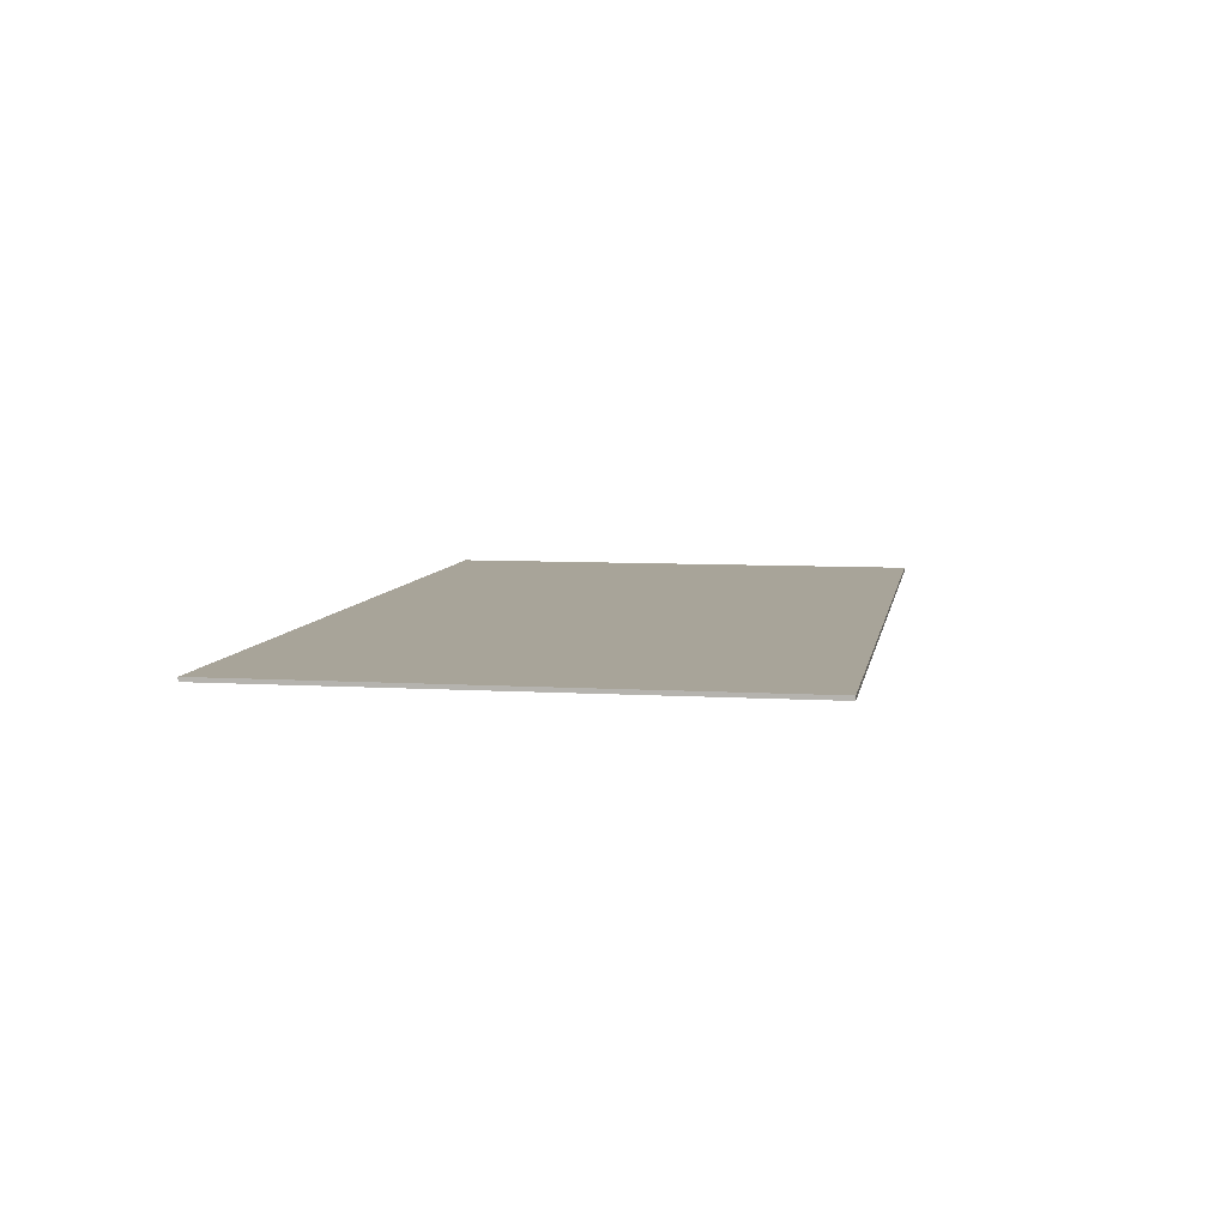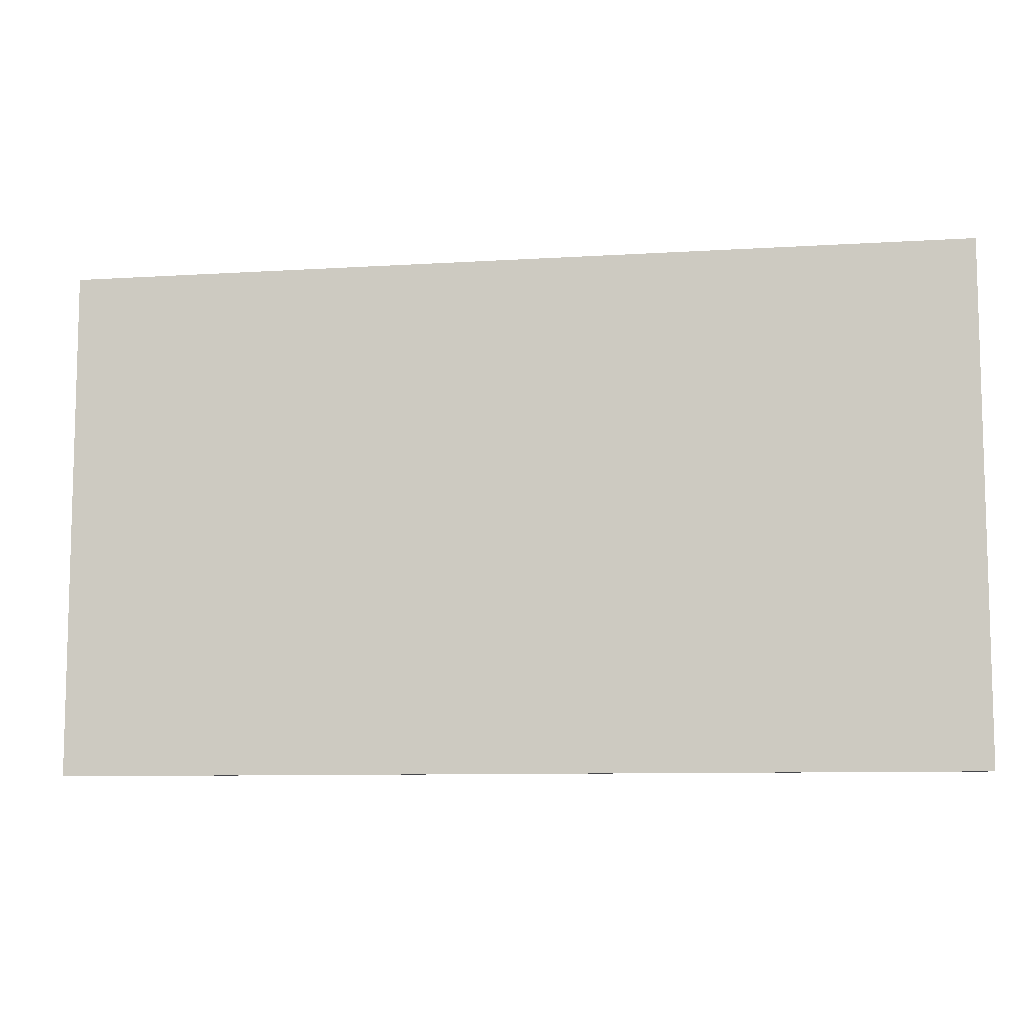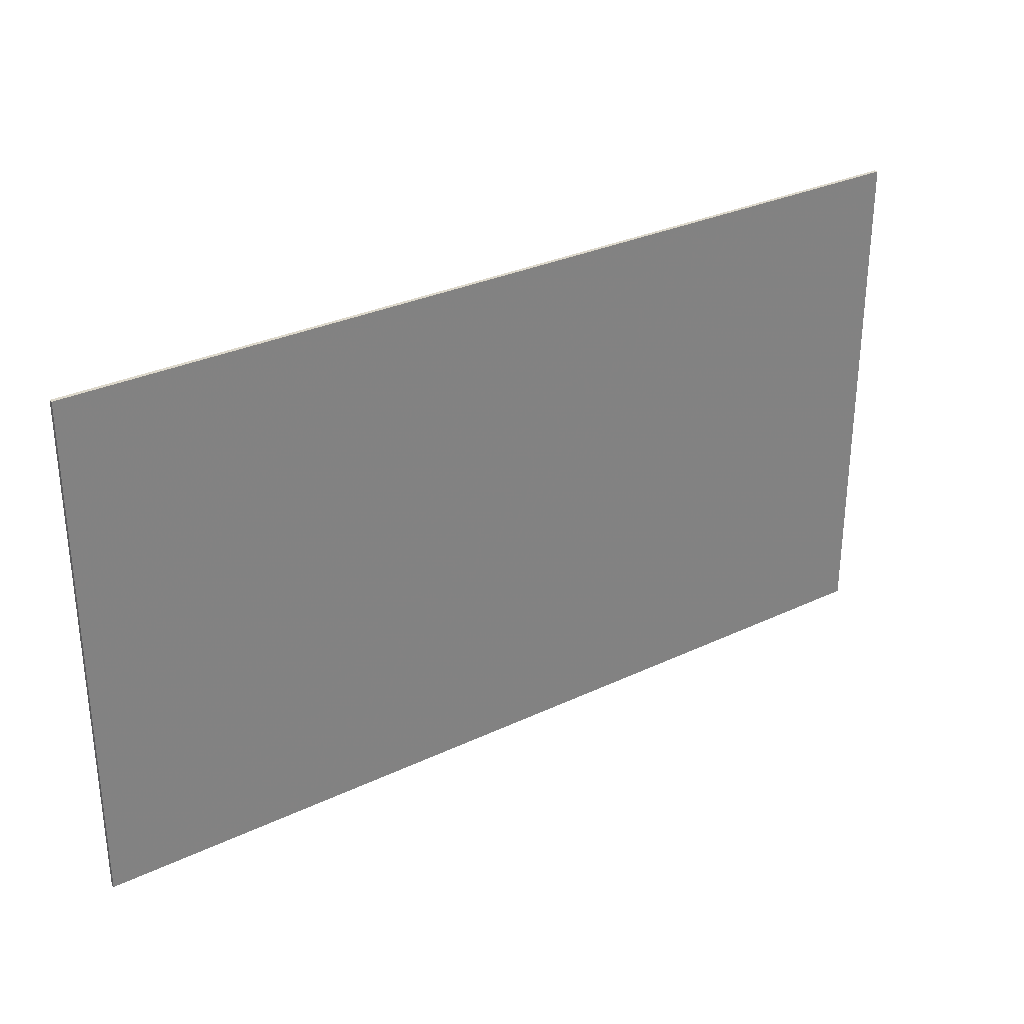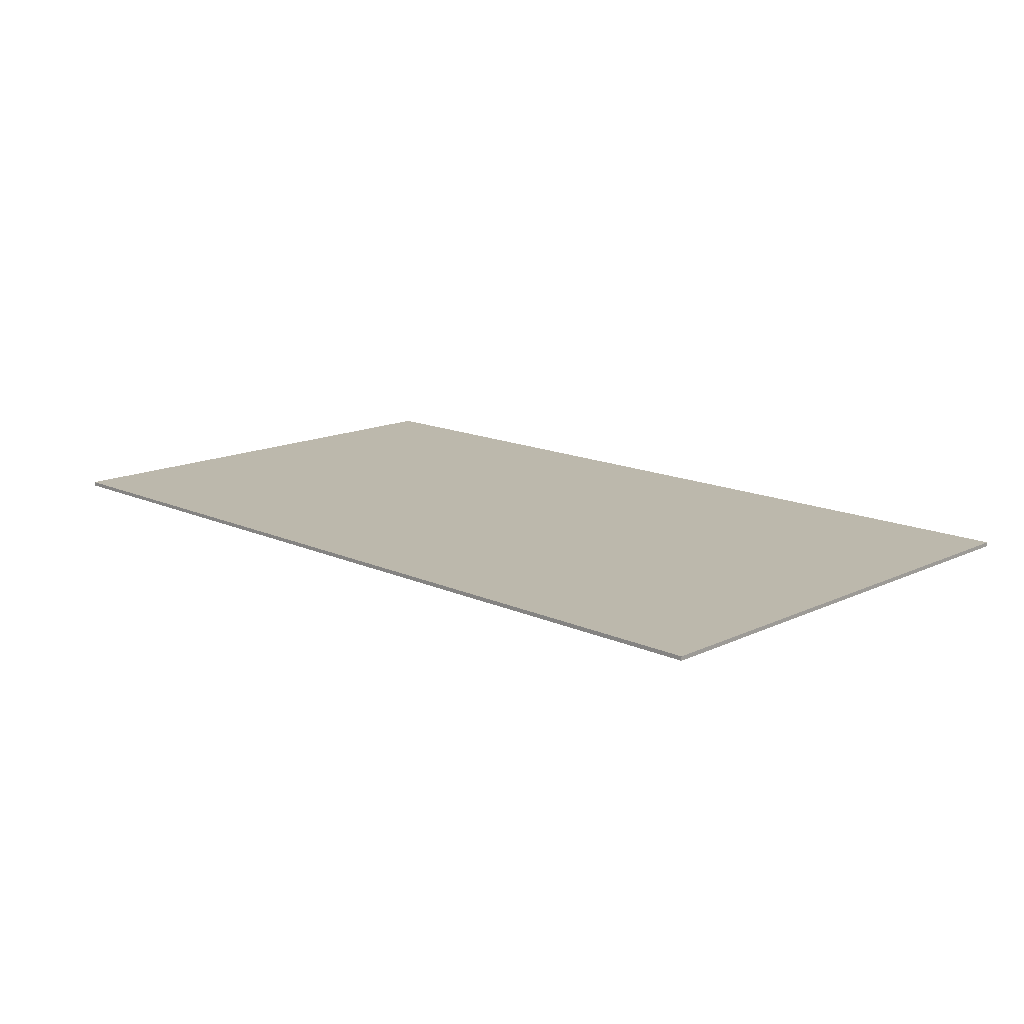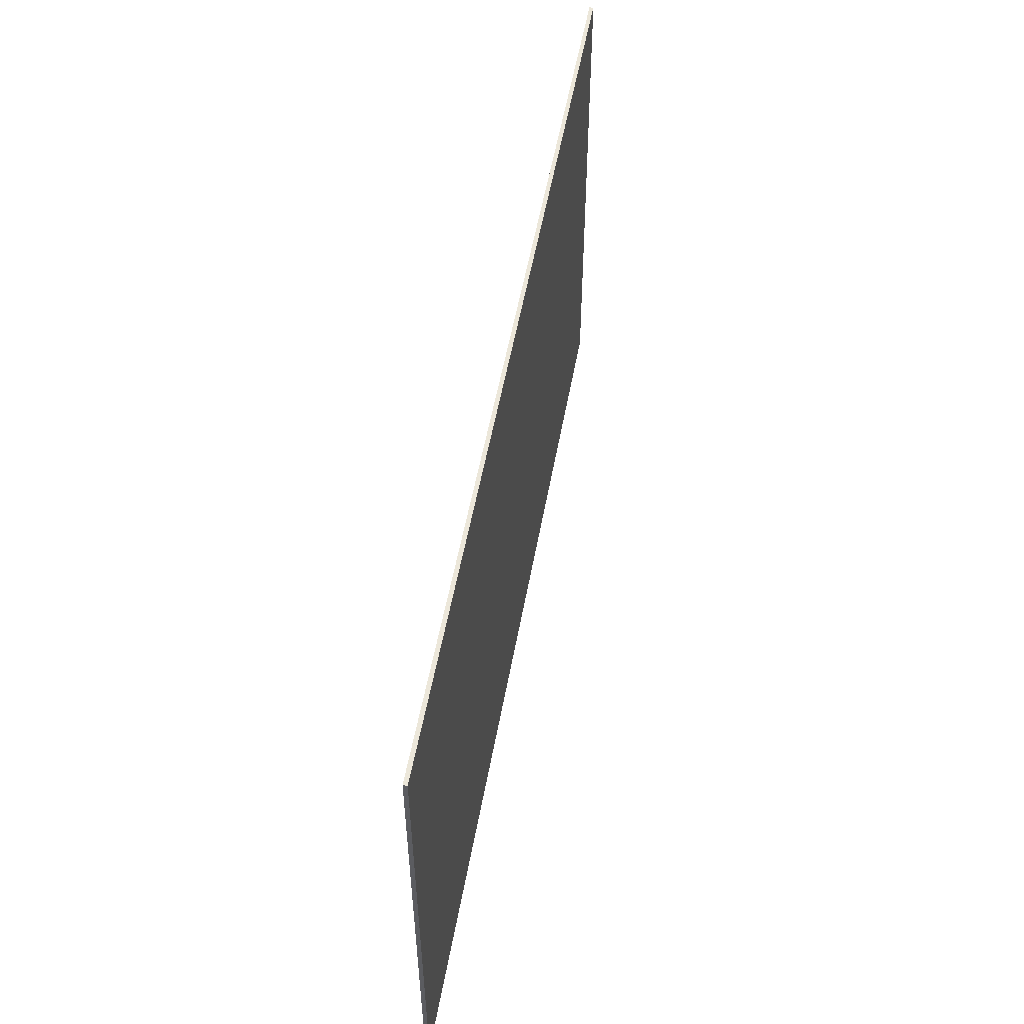
<metadata>
{"format":"obj","ext":"obj","renderer":"f3d","projection":"perspective","resolution":1024,"background":"white","views":[{"elev":7.1,"azim":-80.1,"up":"+Y"},{"elev":-9.1,"azim":9.5,"up":"+Z"},{"elev":30.4,"azim":-34.5,"up":"+Z"},{"elev":14.6,"azim":-135.6,"up":"+Y"},{"elev":53.3,"azim":-79.8,"up":"+Z"}]}
</metadata>
<code>
v -8 0.07 4.5
v 8 0.07 4.5
v 8 0.07 -4.5
v -8 0.07 -4.5
v -8 0 4.5
v 8 0 4.5
v 8 0 -4.5
v -8 0 -4.5
f 1 2 3 4
f 8 7 6 5
f 1 5 6 2
f 2 6 7 3
f 3 7 8 4
f 4 8 5 1

</code>
